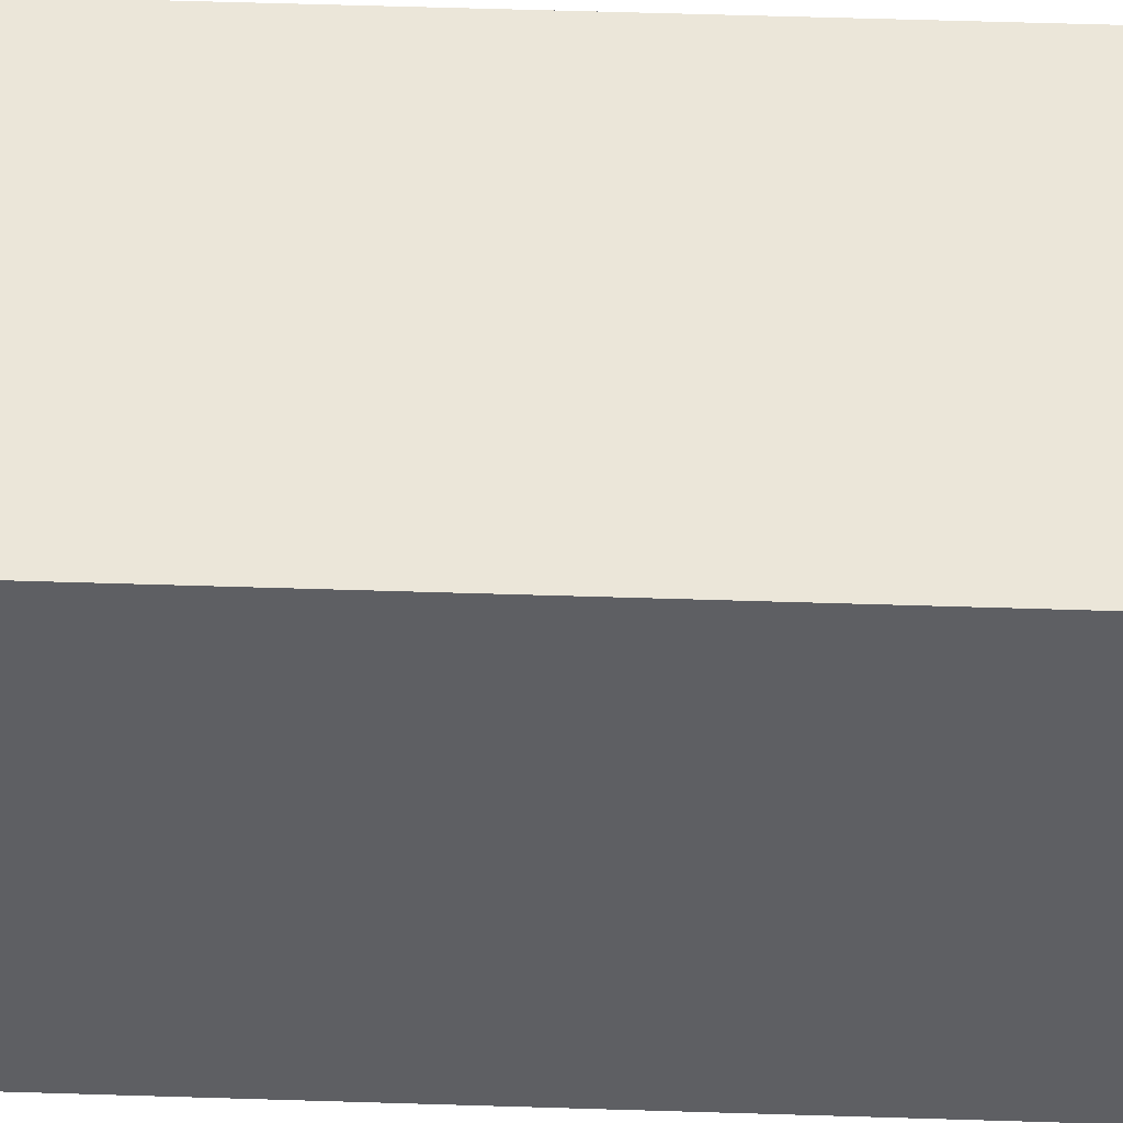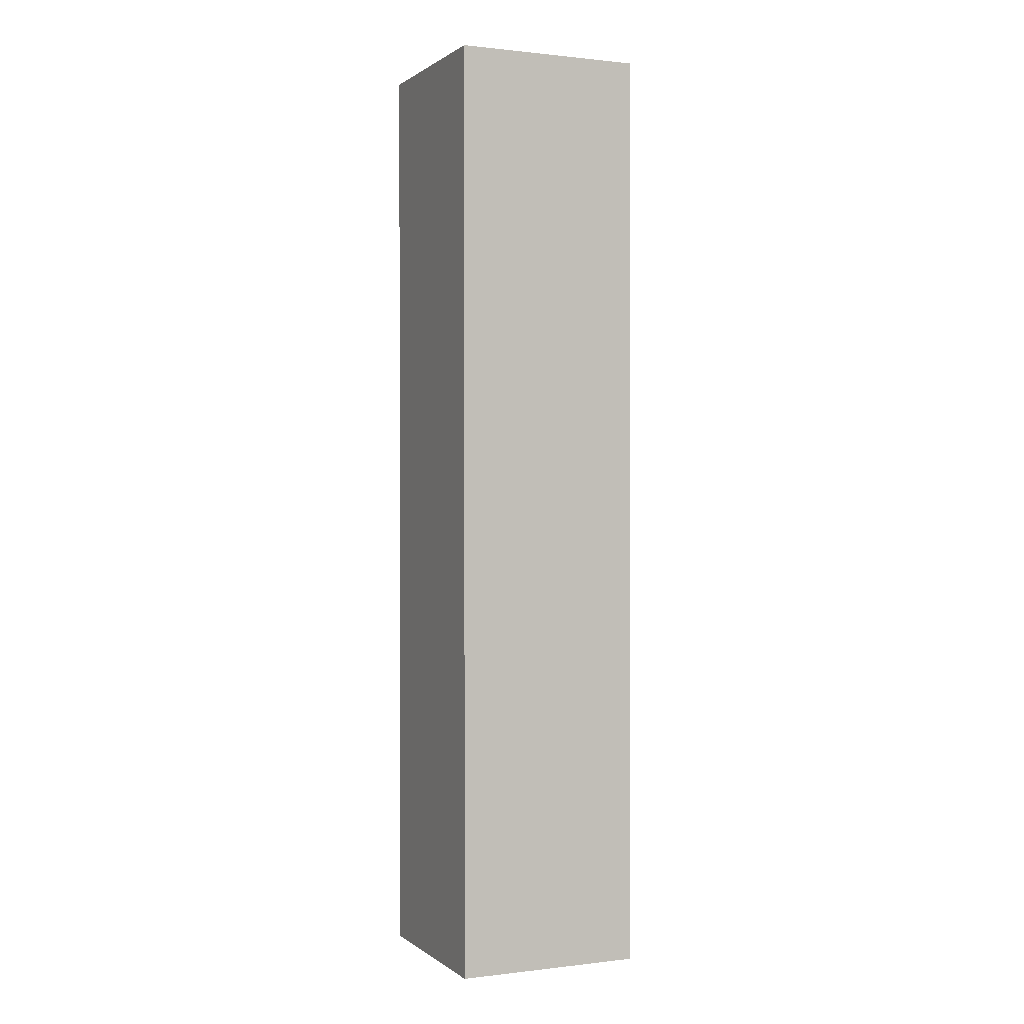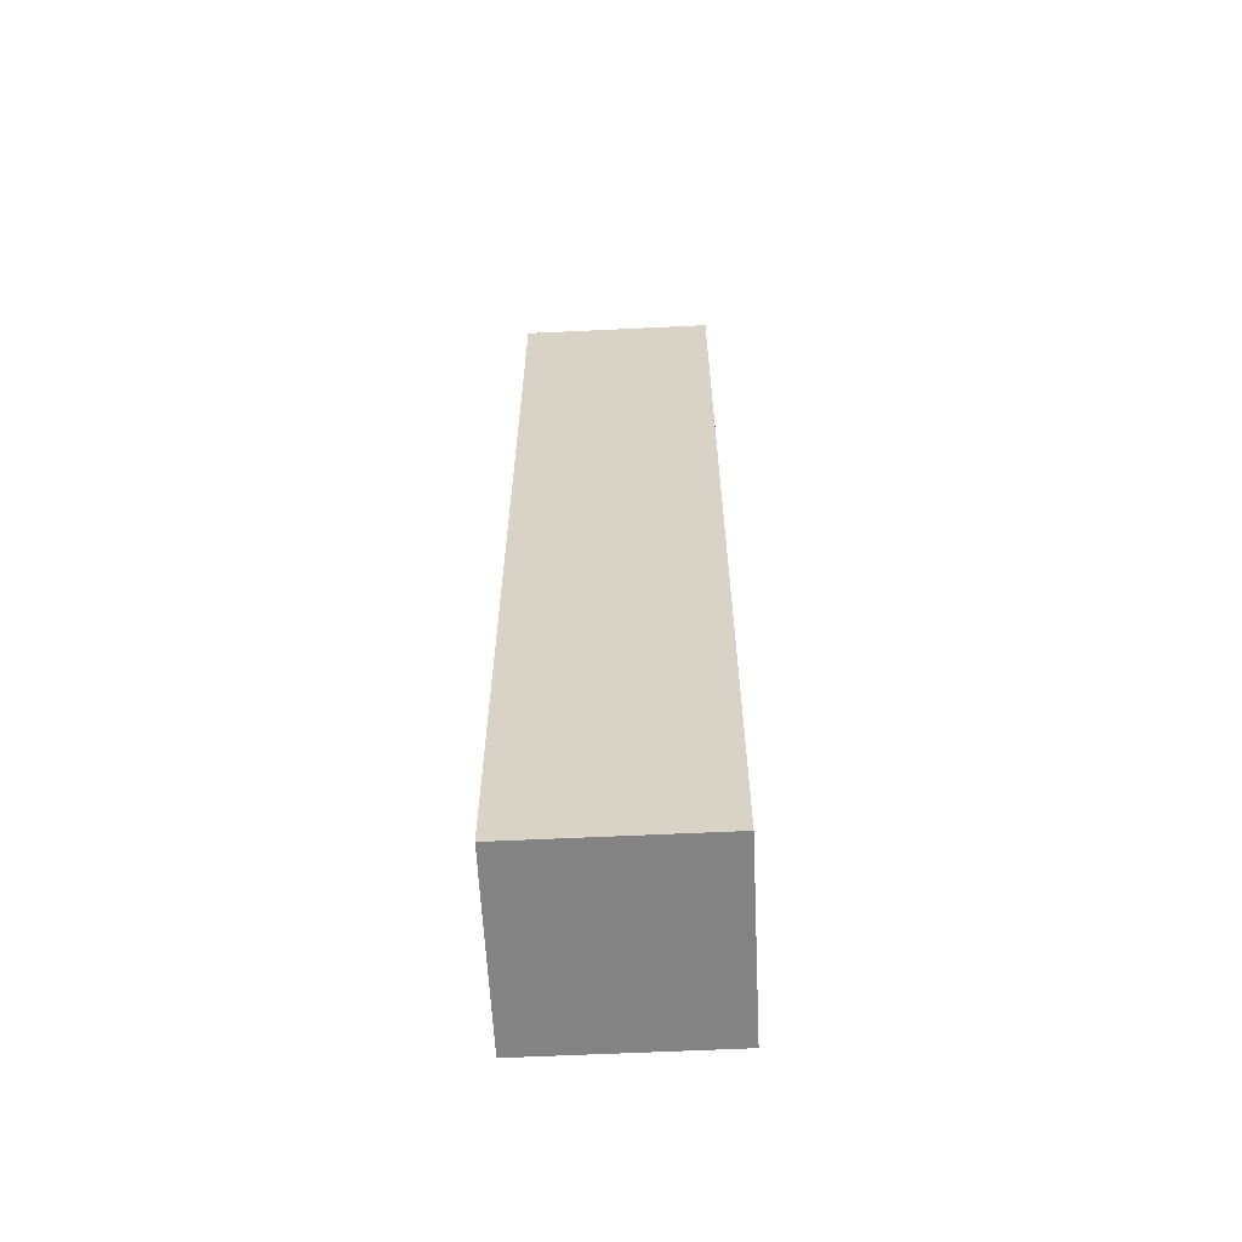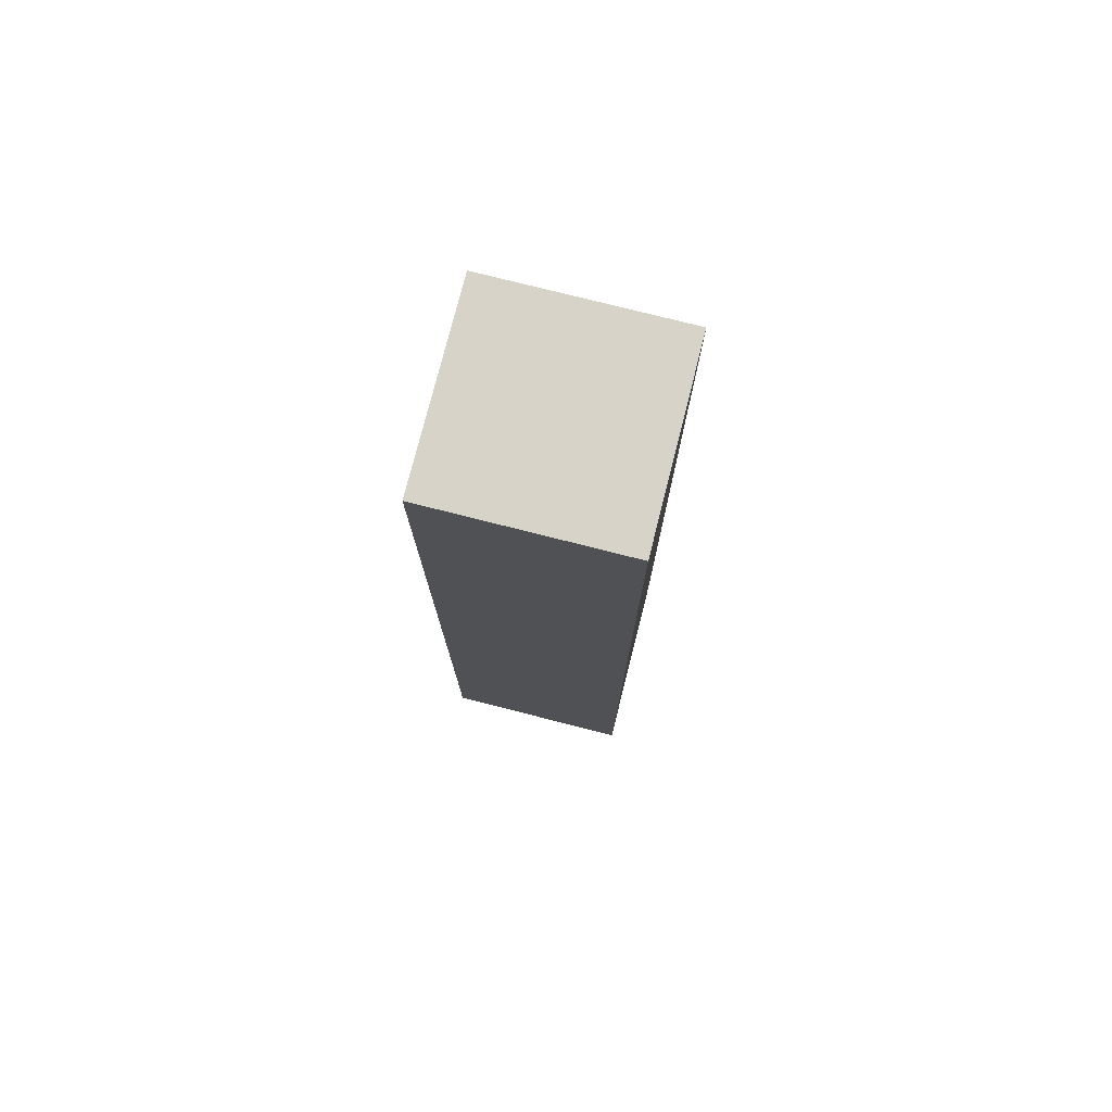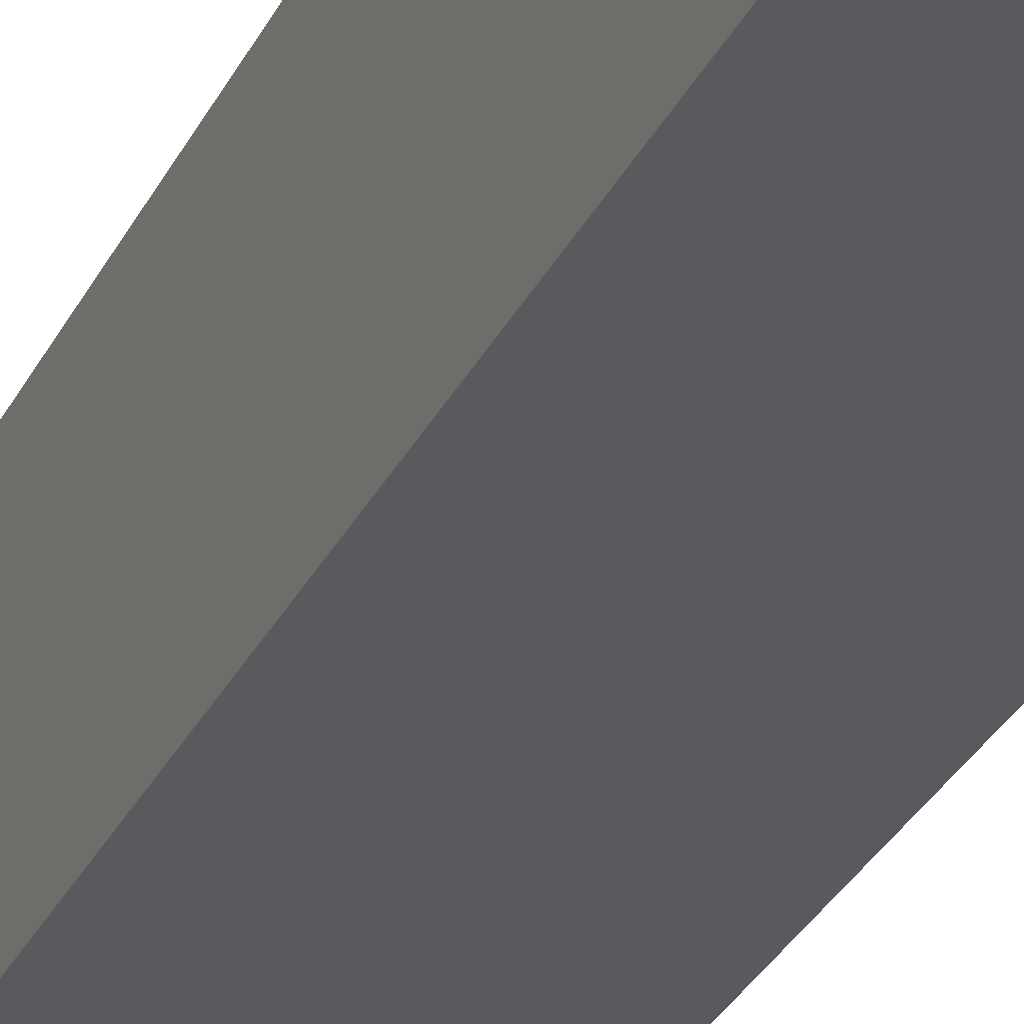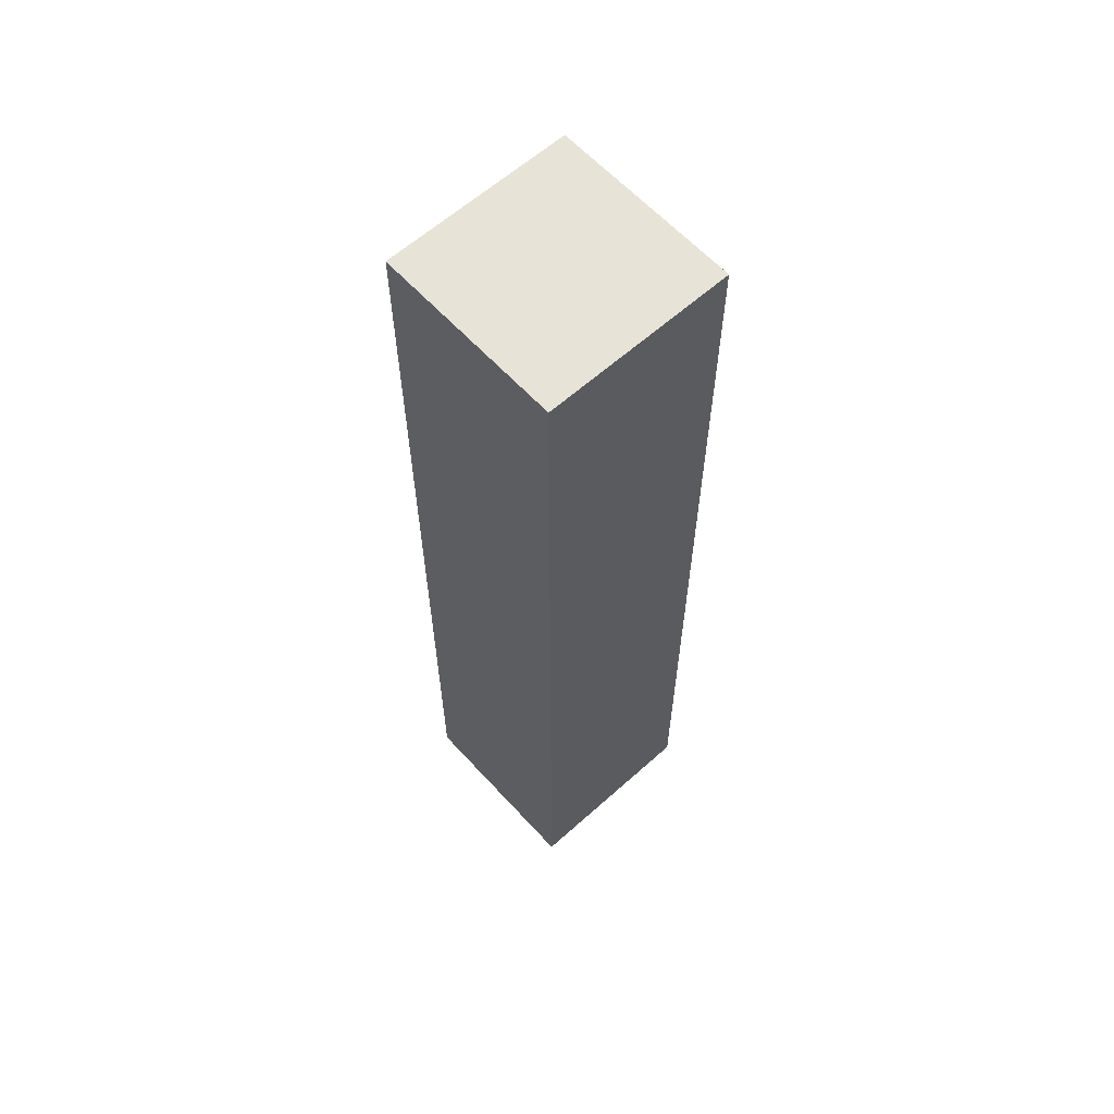
<metadata>
{"format":"obj","ext":"obj","renderer":"f3d","projection":"perspective","resolution":1024,"background":"white","views":[{"elev":48.3,"azim":-87.9,"up":"+Z"},{"elev":0.7,"azim":156.1,"up":"+Y"},{"elev":-61.1,"azim":92.8,"up":"+Y"},{"elev":76.8,"azim":-75.8,"up":"+Y"},{"elev":-30.6,"azim":157.6,"up":"+Z"},{"elev":61.6,"azim":47.7,"up":"+Y"}]}
</metadata>
<code>
o forearmL
v -0.4 1.6 -5.9
v -0.4 1.6 -6.1
v -0.4 2 -5.9
v -0.4 2 -6.1
v -0.4 2.2 -6
v -0.4 2.2 -6.1
v -0.4 2.3 -6
v -0.4 2.3 -6.1
v -0.4 2.4 -5.9
v -0.4 2.4 -6
v -0.4 2.4 -6.1
v -0.4 2.5 -5.9
v -0.4 2.5 -6
v -0.4 2.5 -6.1
v -0.4 2.6 -5.9
v -0.4 2.6 -6.1
v -0.2 1.6 -5.9
v -0.2 1.6 -6.1
v -0.2 2 -5.9
v -0.2 2 -6.1
v -0.2 2.1 -5.9
v -0.2 2.1 -6
v -0.2 2.2 -5.9
v -0.2 2.2 -6
v -0.2 2.4 -5.9
v -0.2 2.4 -6
v -0.2 2.5 -5.9
v -0.2 2.5 -6
v -0.2 2.6 -5.9
v -0.2 2.6 -6.1
v -0.4 1.6 -5.9
v -0.4 2 -5.9
v -0.4 2.4 -5.9
v -0.4 2.5 -5.9
v -0.4 2.6 -5.9
v -0.3 2.1 -5.9
v -0.3 2.2 -5.9
v -0.2 1.6 -5.9
v -0.2 2 -5.9
v -0.2 2.1 -5.9
v -0.2 2.2 -5.9
v -0.2 2.4 -5.9
v -0.2 2.5 -5.9
v -0.2 2.6 -5.9
v -0.4 1.6 -6.1
v -0.4 2 -6.1
v -0.4 2.2 -6.1
v -0.4 2.3 -6.1
v -0.4 2.4 -6.1
v -0.4 2.5 -6.1
v -0.4 2.6 -6.1
v -0.3 2.2 -6.1
v -0.3 2.3 -6.1
v -0.3 2.4 -6.1
v -0.3 2.5 -6.1
v -0.2 1.6 -6.1
v -0.2 2 -6.1
v -0.2 2.6 -6.1
v -0.4 1.6 -5.9
v -0.2 1.6 -5.9
v -0.4 1.6 -6.1
v -0.2 1.6 -6.1
v -0.4 2.6 -5.9
v -0.2 2.6 -5.9
v -0.4 2.6 -6.1
v -0.2 2.6 -6.1
f 3 2 1
f 4 2 3
f 5 4 3
f 6 4 5
f 7 5 3
f 7 6 5
f 8 6 7
f 9 7 3
f 9 8 7
f 10 8 9
f 11 8 10
f 12 10 9
f 13 11 10
f 13 10 12
f 14 11 13
f 15 13 12
f 15 14 13
f 16 14 15
f 17 18 19
f 19 18 20
f 19 20 21
f 21 20 22
f 21 22 23
f 22 20 24
f 23 22 24
f 23 24 25
f 24 20 26
f 25 24 26
f 25 26 27
f 26 20 28
f 27 26 28
f 27 28 29
f 28 20 30
f 29 28 30
f 36 33 32
f 37 33 36
f 38 32 31
f 39 36 32
f 39 32 38
f 40 37 36
f 40 36 39
f 41 33 37
f 41 37 40
f 42 34 33
f 42 33 41
f 43 35 34
f 43 34 42
f 44 35 43
f 46 47 52
f 47 48 52
f 48 49 53
f 52 48 53
f 49 50 54
f 53 49 54
f 50 51 55
f 54 50 55
f 45 46 56
f 53 54 57
f 56 46 57
f 52 53 57
f 54 55 57
f 46 52 57
f 55 51 58
f 57 55 58
f 61 60 59
f 62 60 61
f 63 64 65
f 65 64 66

</code>
